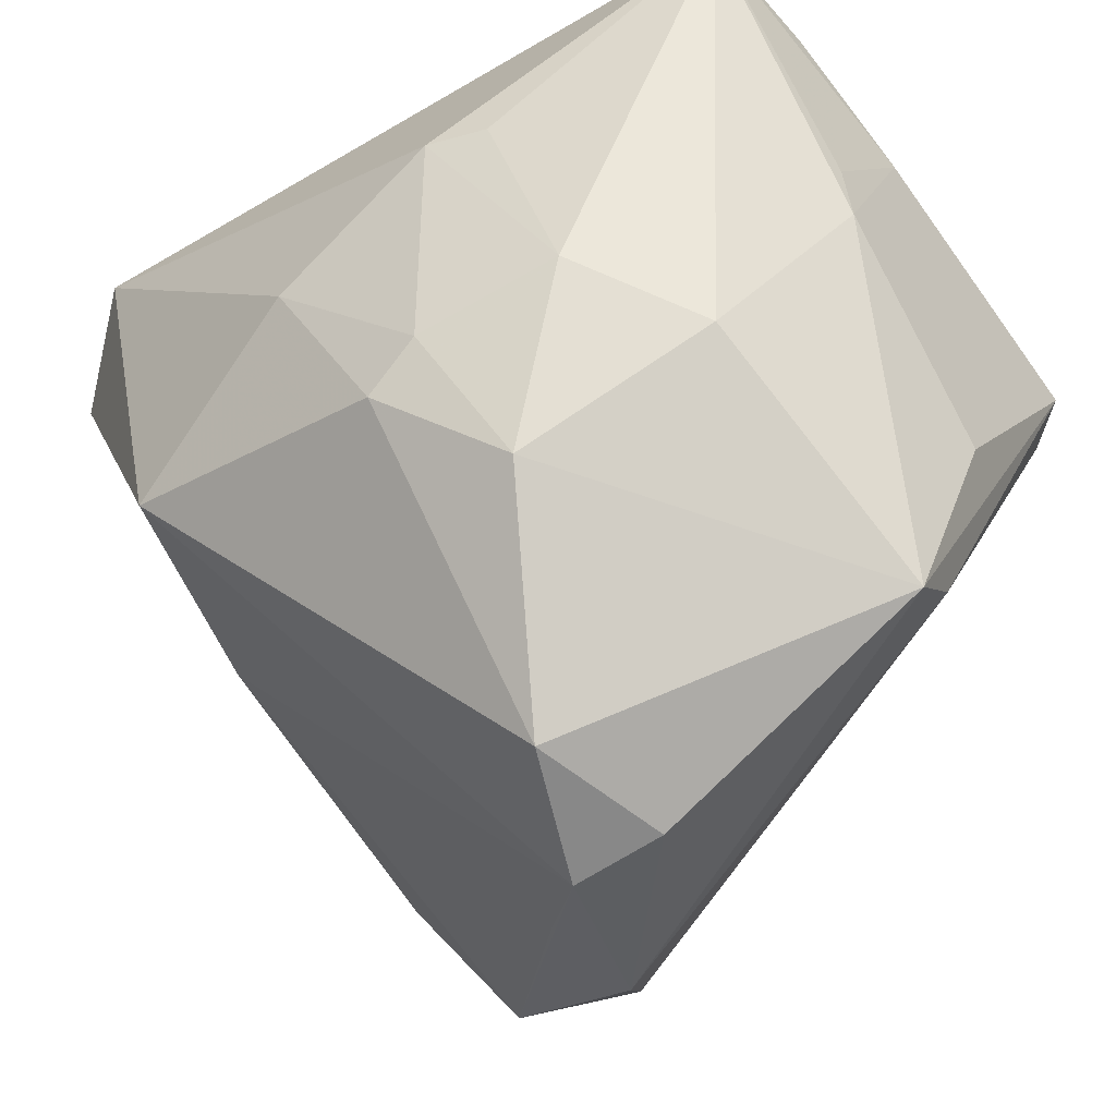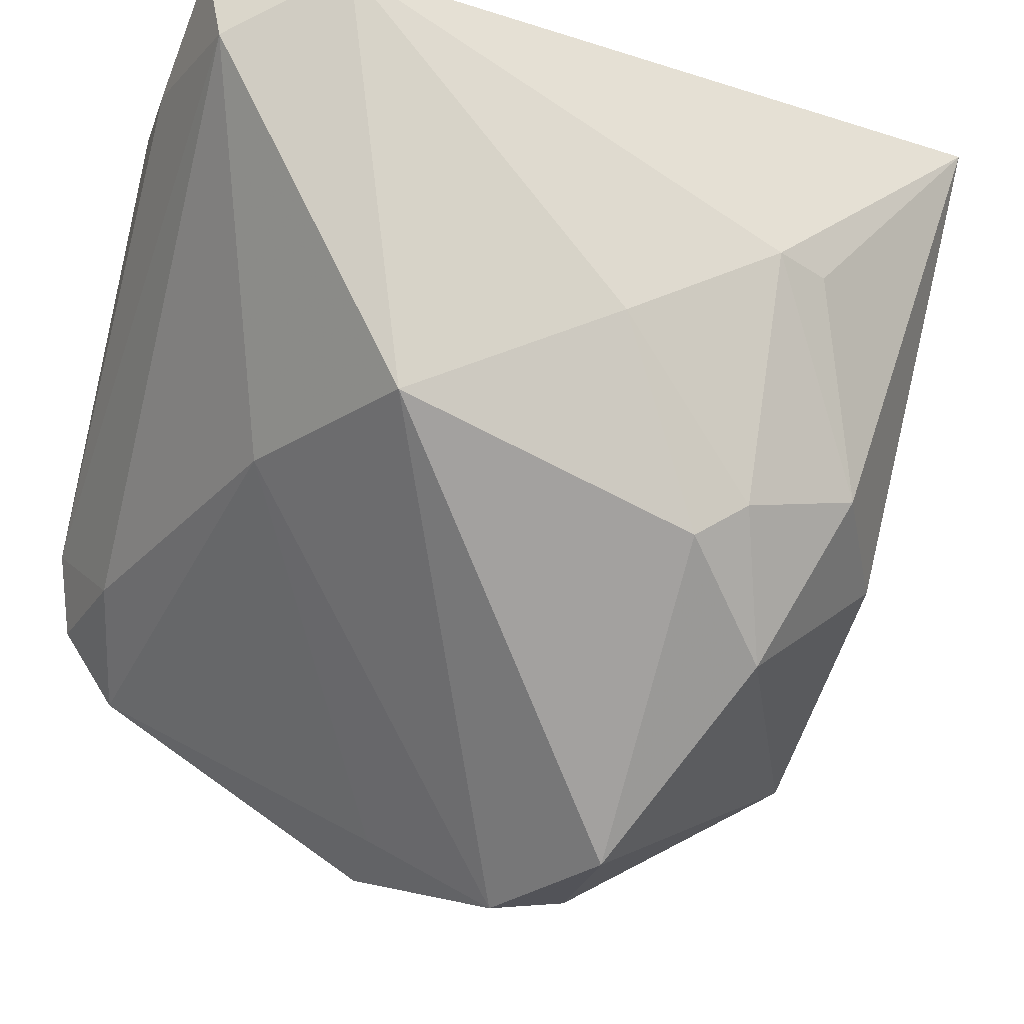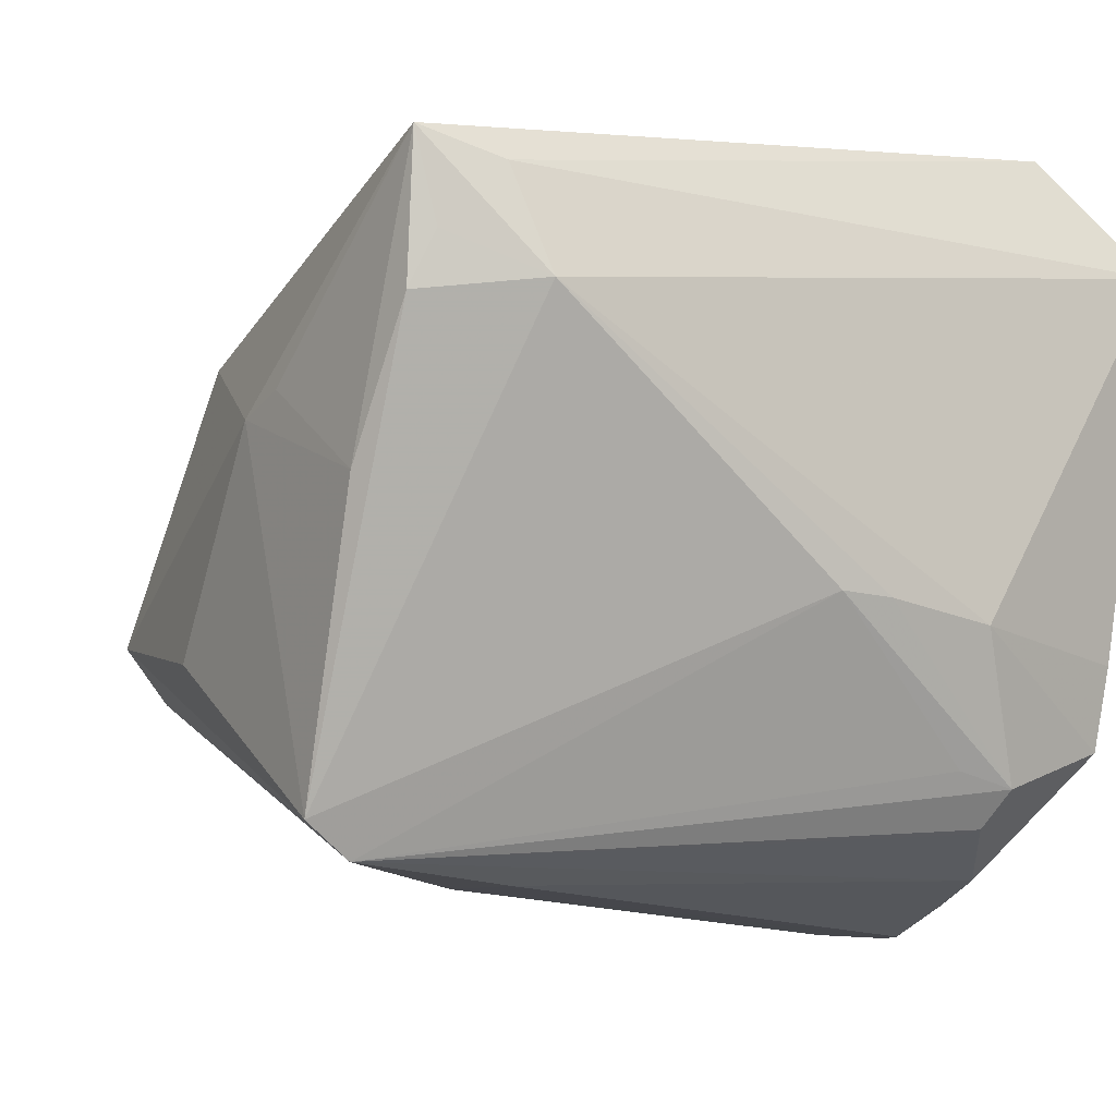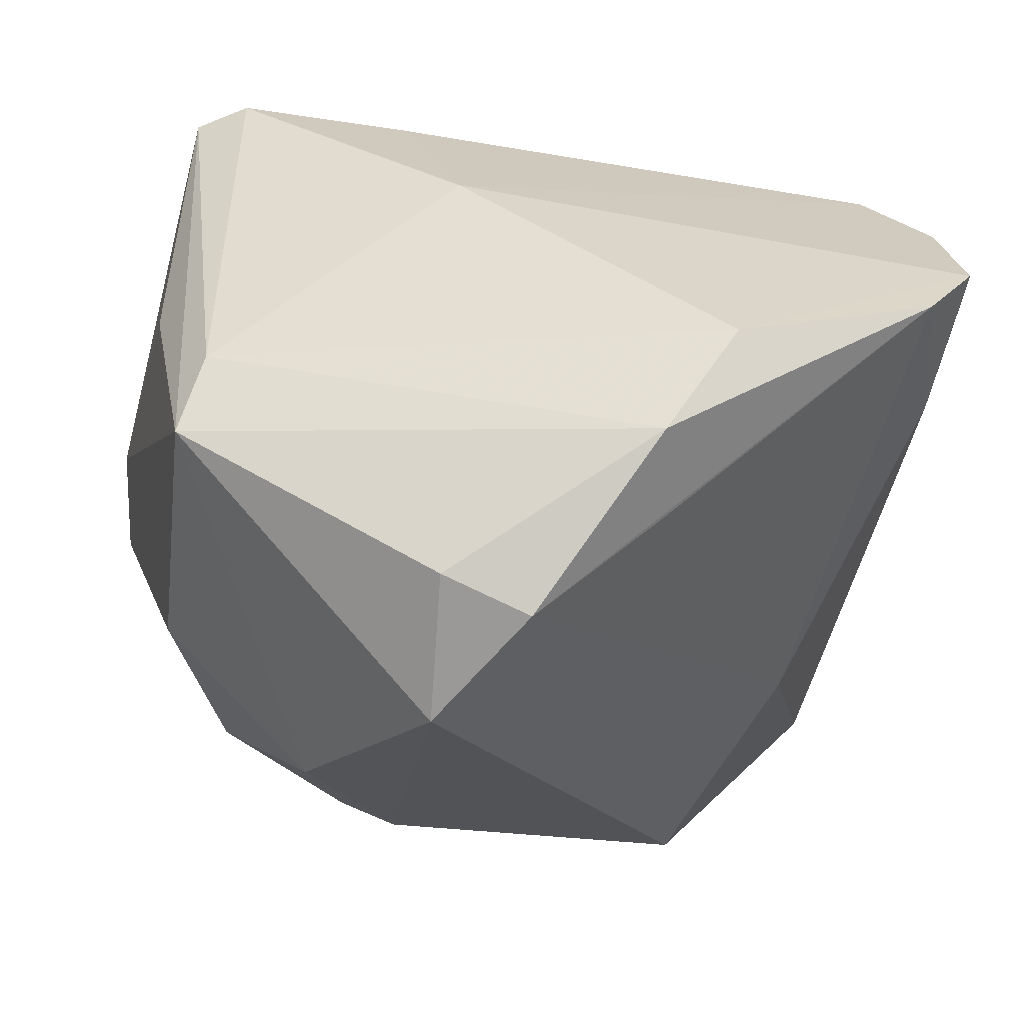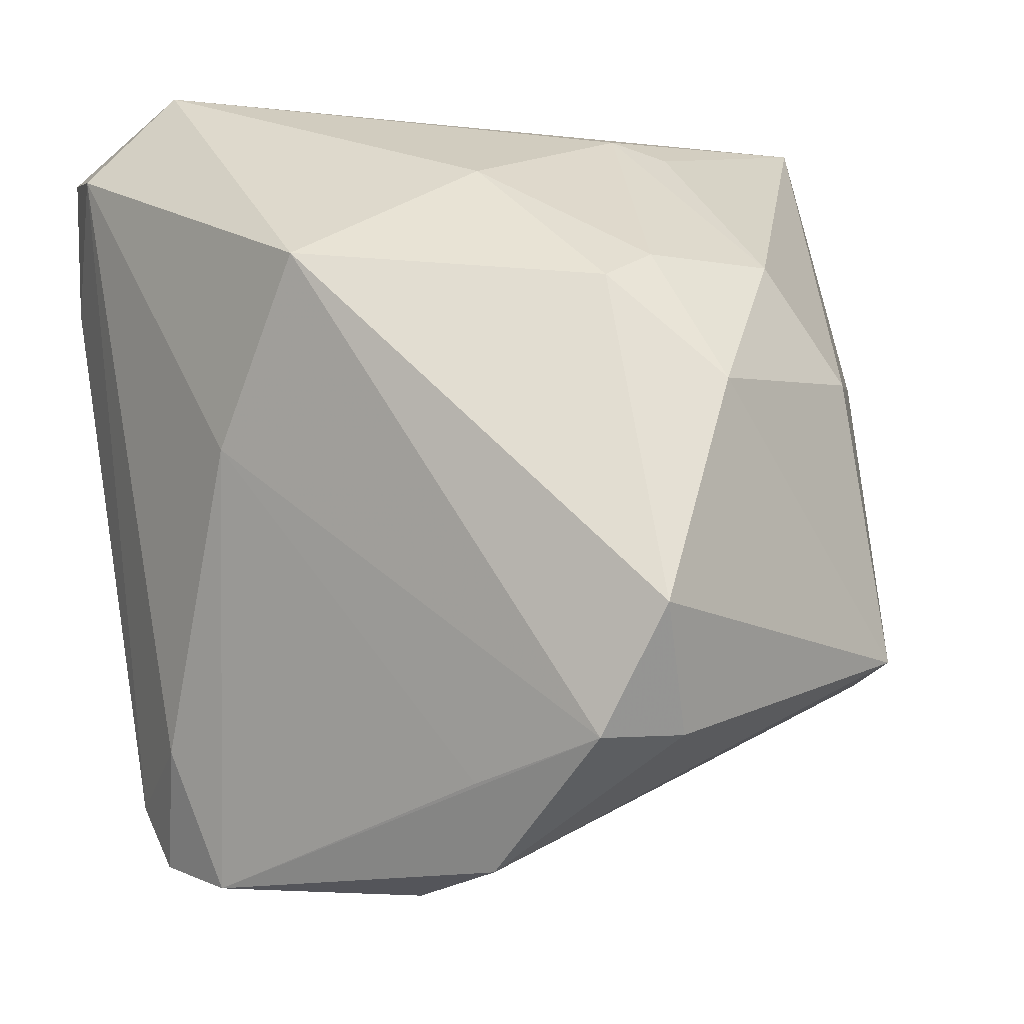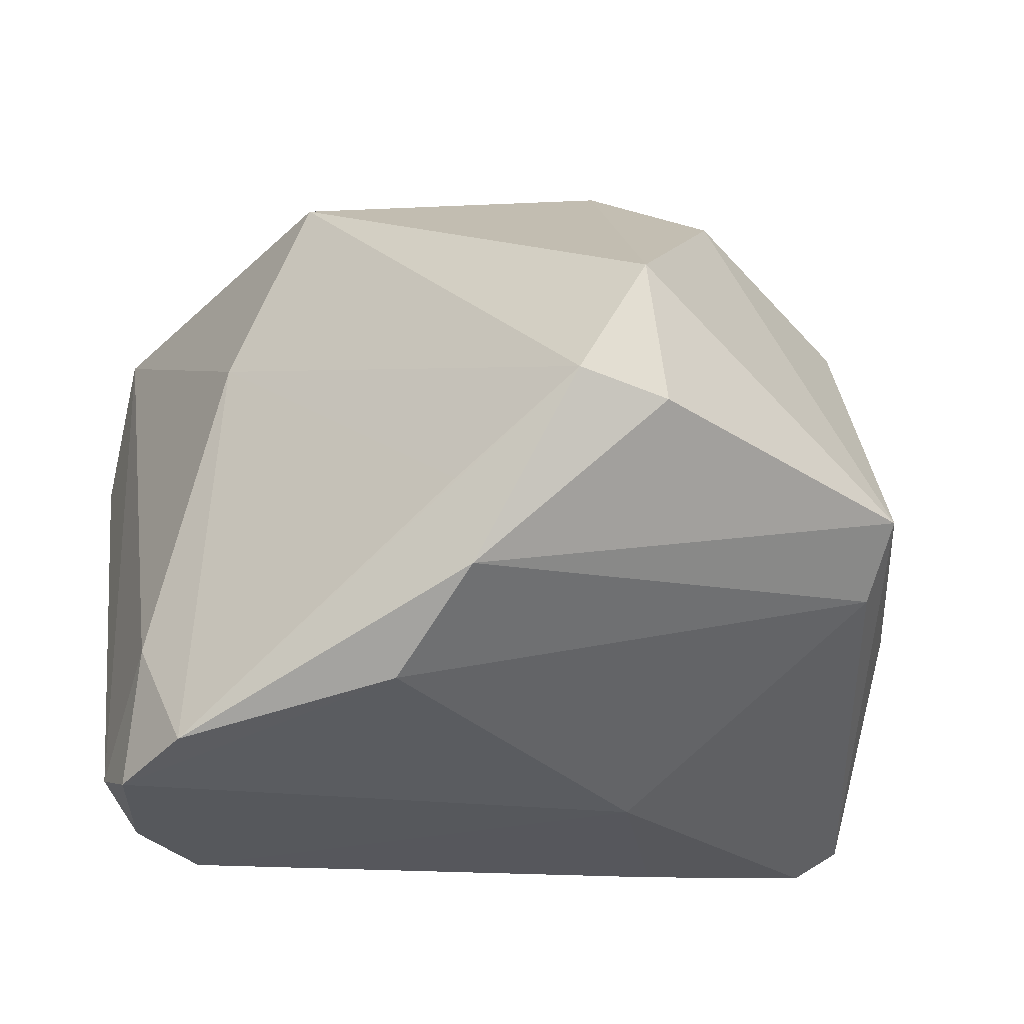
<metadata>
{"format":"obj","ext":"obj","renderer":"f3d","projection":"perspective","resolution":1024,"background":"white","views":[{"elev":-52.3,"azim":42.1,"up":"+Y"},{"elev":-21.5,"azim":-20.5,"up":"+Y"},{"elev":-11.8,"azim":143.7,"up":"+Z"},{"elev":-73.0,"azim":169.0,"up":"+Y"},{"elev":26.5,"azim":-13.1,"up":"+Z"},{"elev":-23.5,"azim":-10.3,"up":"+Z"}]}
</metadata>
<code>
v 0.03534 0.041 0.0232
v -0.03619 -0.01609 -0.03393
v 0.01923 0.019 -0.03574
v 0.03399 -0.01076 0.01657
v -0.04302 0.03566 0.003267
v -0.006254 0.04274 -0.01009
v -0.04208 0.0333 0.03055
v -0.0428 0.0007976 -0.03345
v 0.04325 0.01117 0.005512
v 0.01688 -0.02331 0.0245
v 0.04353 0.017 0.007026
v -0.03199 0.01479 -0.03798
v -0.03899 0.005681 -0.03738
v -0.04273 0.04318 0.02678
v -0.03798 0.03718 -0.02112
v 0.0155 0.01693 0.03631
v -0.0119 -0.03485 -0.01227
v -0.03107 0.03882 0.03798
v -0.03233 -0.003664 0.01275
v 0.0436 0.03816 0.01093
v -0.01625 -0.02741 -0.03031
v -0.0005214 0.04231 -0.01
v 0.03701 0.02015 -0.0347
v -0.03866 0.03878 -0.01265
v -0.02494 0.03854 -0.02577
v 0.04392 0.03036 -0.002939
v 0.04392 0.03943 0.02512
v -0.02389 0.03529 -0.02935
v -0.03998 -0.006848 -0.02168
v 0.03403 -0.01943 -0.0159
v -0.002203 0.00694 0.03766
v 0.007797 -0.04151 -0.005315
v -0.03751 0.01562 -0.03463
v -0.02409 -0.003434 0.03401
v -0.04109 -0.007391 -0.03621
v -0.04392 0.0351 0.01366
v -0.02242 0.0342 -0.02985
v 0.005987 -0.04092 0.00959
v 0.03535 -0.02575 -0.00953
v -0.01043 -0.03693 -0.02183
v 0.04051 -0.004293 -0.01452
v 0.01225 -0.0009772 -0.03432
v -0.03005 0.02773 -0.03333
v 0.04201 0.02075 -0.03141
v 0.006591 -0.01359 0.03284
v 0.03196 0.04318 0.01294
v 0.02149 0.01619 0.03389
v 0.01242 -0.009803 0.03306
v -0.01809 0.04318 -0.01144
v 0.02621 -0.005997 0.02888
v 0.04154 0.03959 0.01637
v -0.01872 0.03801 -0.02444
v -0.00126 -0.04318 -0.003388
f 39 9 4
f 4 9 27
f 18 7 34
f 14 7 18
f 35 21 2
f 49 24 14
f 25 15 49
f 15 24 49
f 46 49 14
f 20 27 26
f 41 9 39
f 50 4 27
f 47 50 27
f 31 34 45
f 31 18 34
f 53 2 40
f 40 2 21
f 39 40 30
f 30 40 21
f 19 53 34
f 34 7 19
f 15 8 5
f 14 24 5
f 5 24 15
f 52 23 25
f 25 23 28
f 23 37 28
f 28 15 25
f 1 46 14
f 27 46 1
f 14 18 1
f 1 18 27
f 51 27 20
f 20 46 51
f 51 46 27
f 23 52 22
f 22 52 25
f 27 9 11
f 11 26 27
f 9 26 11
f 45 34 38
f 34 53 38
f 50 47 16
f 18 31 16
f 27 18 16
f 16 47 27
f 23 30 42
f 42 30 21
f 42 21 35
f 42 3 23
f 17 2 53
f 53 19 17
f 17 19 2
f 35 2 29
f 2 19 29
f 29 19 7
f 29 8 35
f 7 8 29
f 36 5 8
f 36 8 7
f 14 5 36
f 36 7 14
f 12 42 35
f 3 42 12
f 49 46 6
f 46 22 6
f 25 49 6
f 6 22 25
f 23 22 44
f 44 22 46
f 44 46 20
f 20 26 44
f 44 30 23
f 39 30 44
f 44 26 9
f 9 41 44
f 44 41 39
f 4 50 10
f 39 4 10
f 10 38 39
f 45 38 10
f 39 38 32
f 32 38 53
f 32 40 39
f 53 40 32
f 48 31 45
f 48 16 31
f 50 16 48
f 45 10 48
f 48 10 50
f 15 28 43
f 43 28 37
f 3 12 43
f 43 37 23
f 23 3 43
f 35 8 13
f 13 12 35
f 33 8 15
f 33 13 8
f 15 43 33
f 33 43 12
f 12 13 33

</code>
